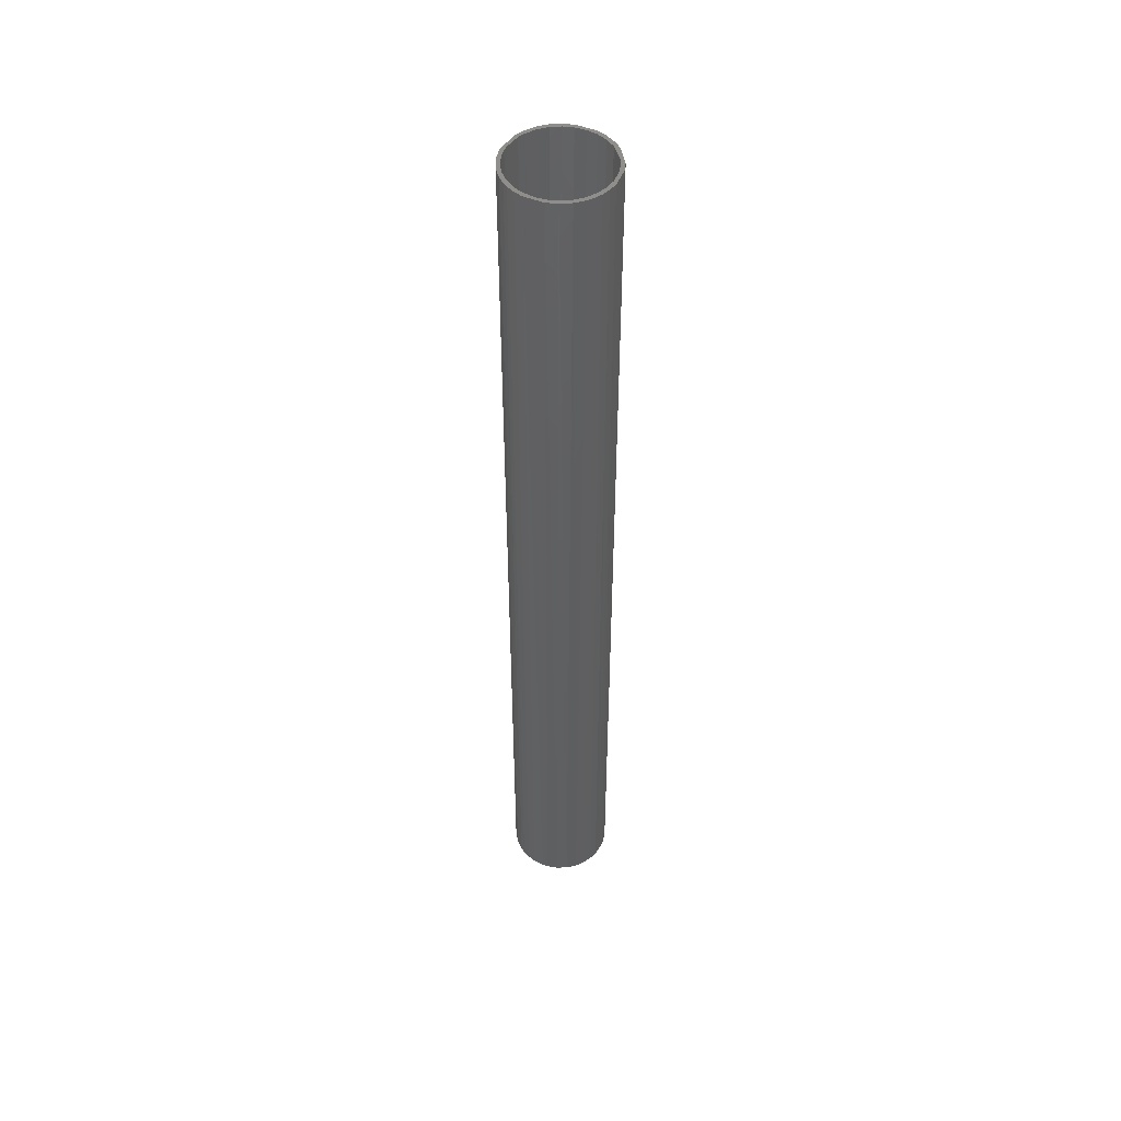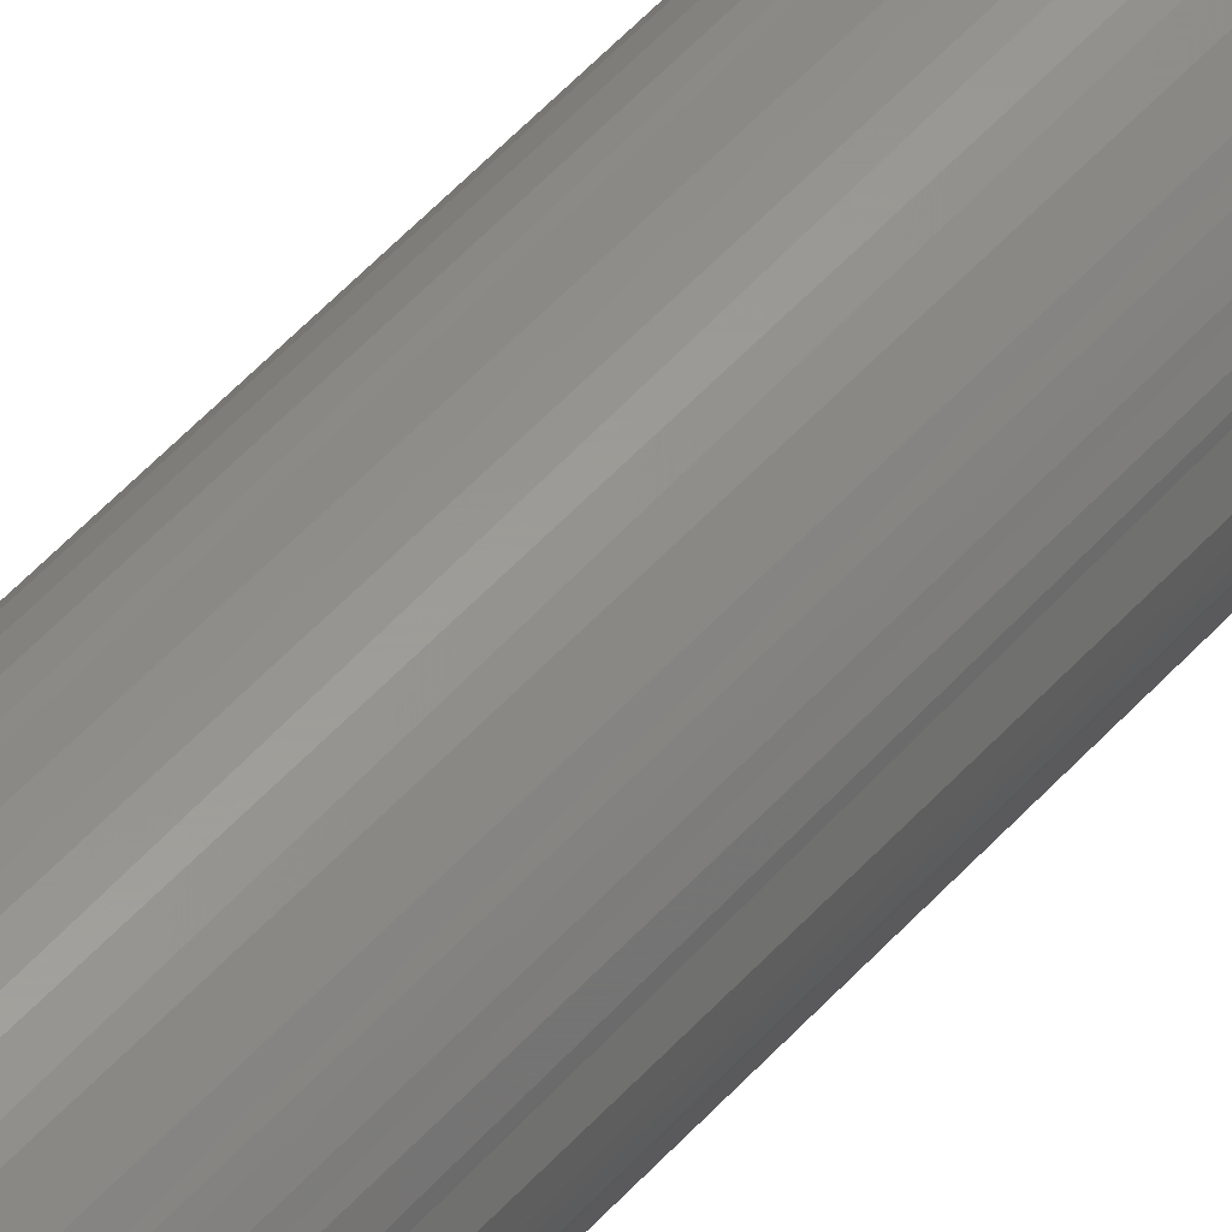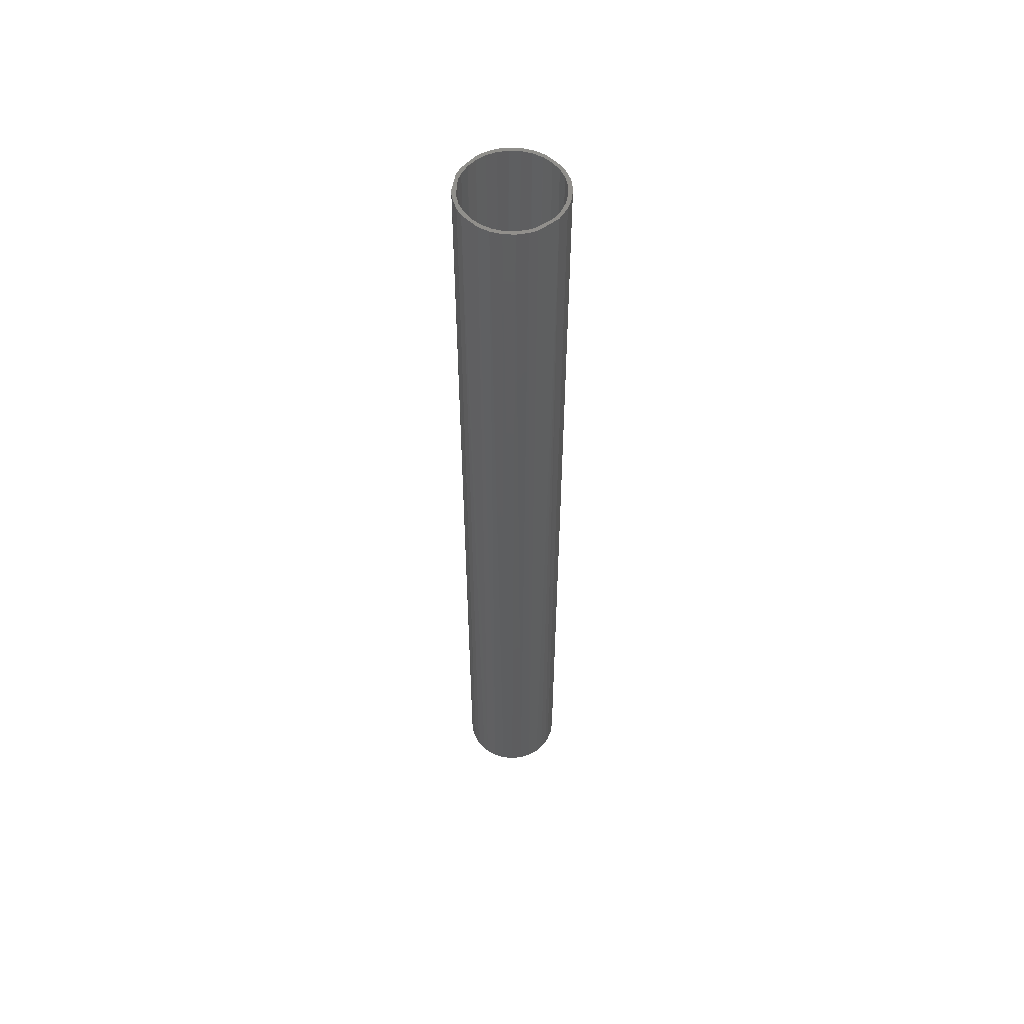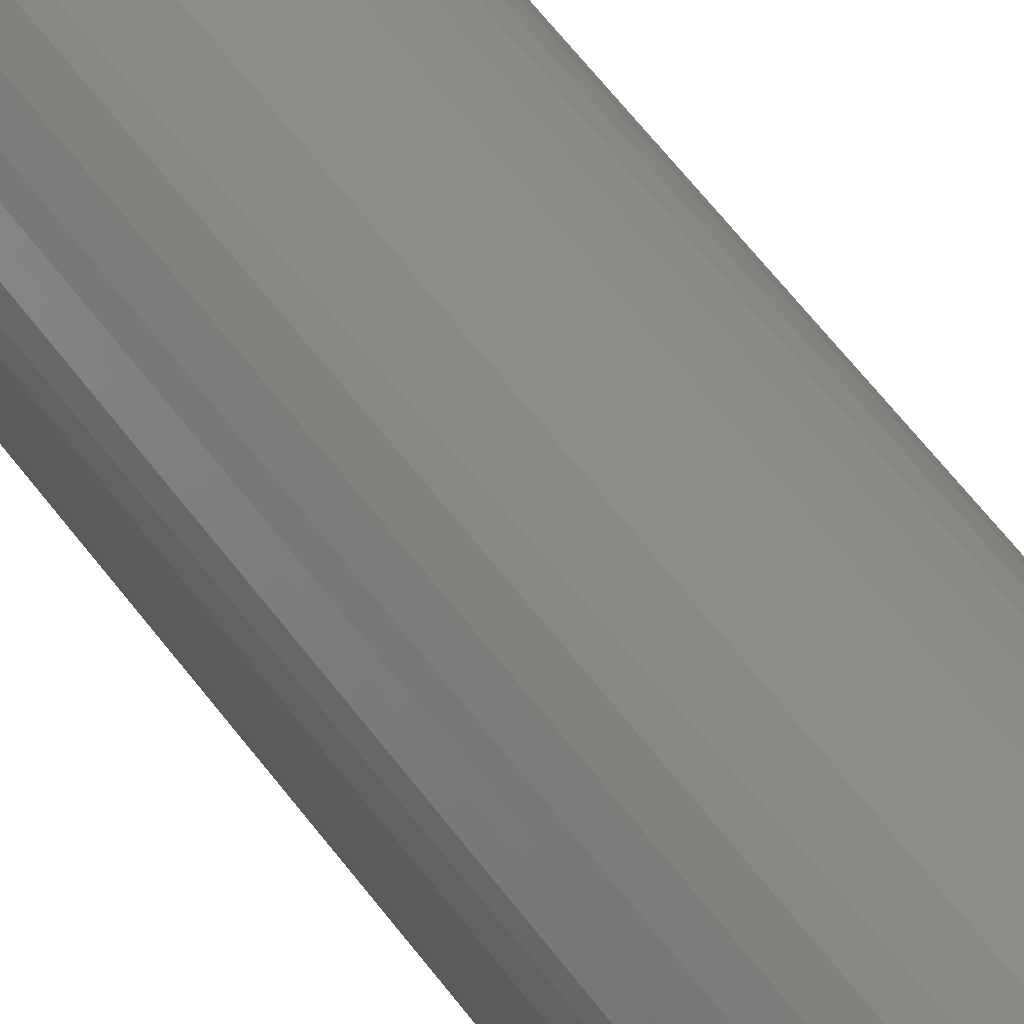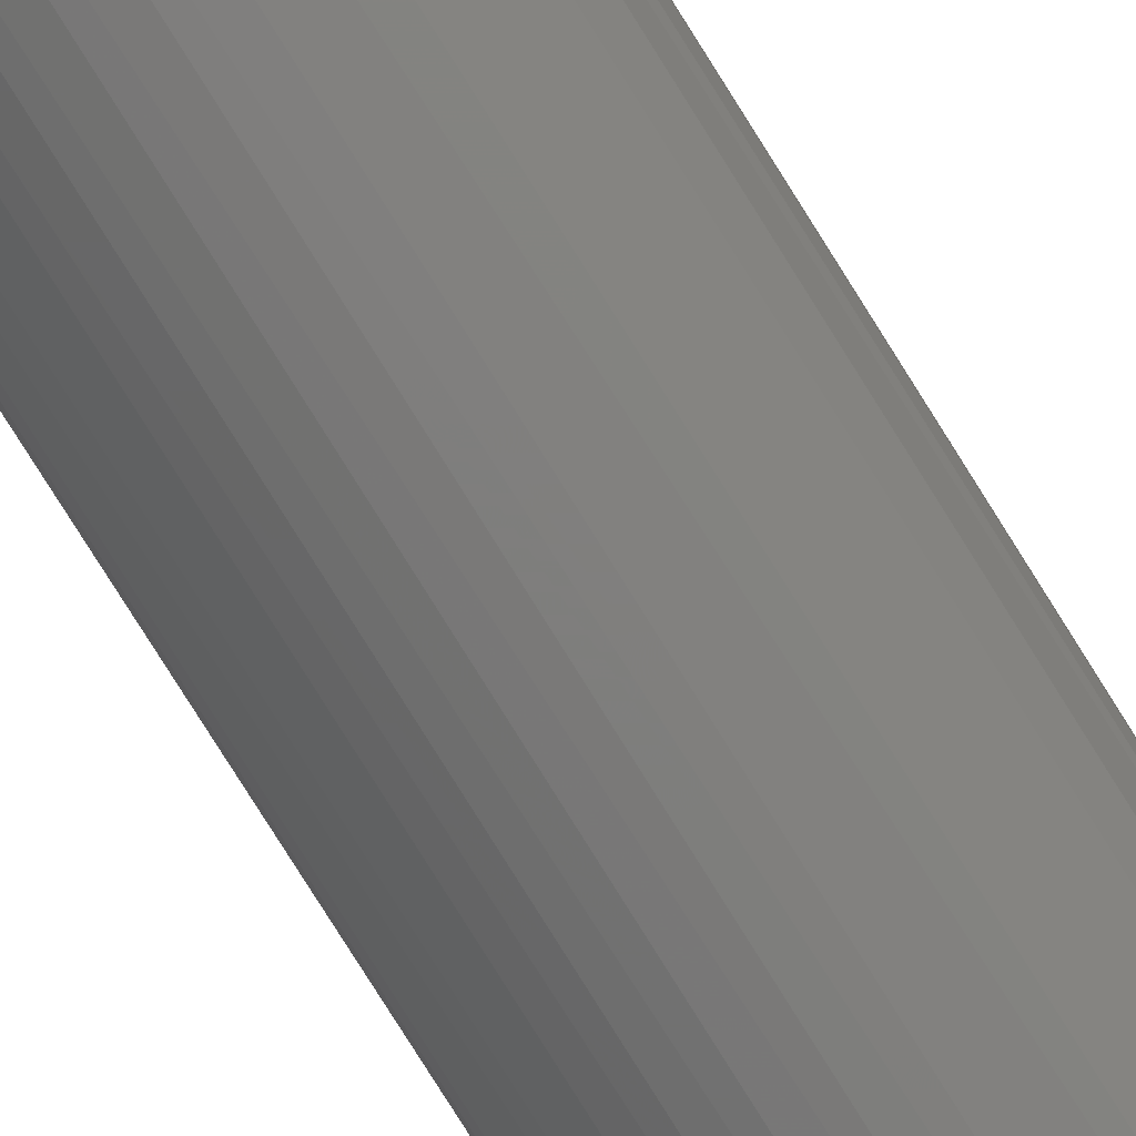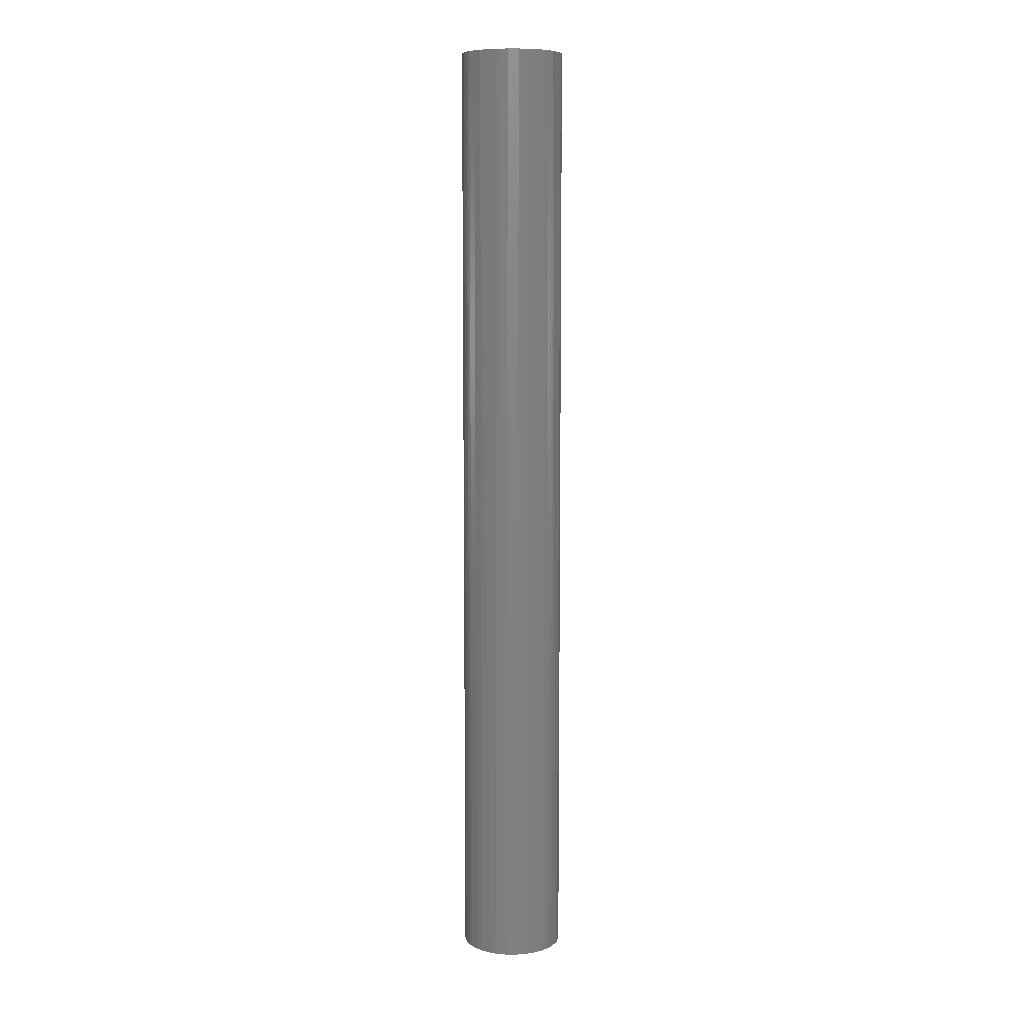
<metadata>
{"format":"stl","ext":"stl","renderer":"f3d","projection":"perspective","resolution":1024,"background":"white","views":[{"elev":48.8,"azim":-178.7,"up":"+Z"},{"elev":55.0,"azim":-138.7,"up":"+Y"},{"elev":55.2,"azim":21.5,"up":"+Z"},{"elev":46.1,"azim":148.4,"up":"+Y"},{"elev":-74.5,"azim":-148.4,"up":"+Y"},{"elev":8.6,"azim":-175.6,"up":"+Z"}]}
</metadata>
<code>
# stl→obj: 124 verts, 244 faces
v 0.01854 0.01957 0.003649
v 0.02505 -0.009979 0.003649
v 0.01515 0.02235 0.003649
v 0.007223 0.02602 0.003649
v 0.009994 0.02508 0.003649
v 0.02559 0.008621 0.003649
v 0.02684 0.002919 0.003649
v 0.02313 0.01392 0.003649
v 0.0215 0.01634 0.003649
v 0.02637 -0.005804 0.003649
v 0.02684 -0.002919 0.003649
v 0.02313 -0.01392 0.003649
v -0.004368 0.02664 0.003649
v 0.0196 -0.01857 0.003649
v 0.009994 -0.02508 0.003649
v 0.01515 -0.02235 0.003649
v 0.004368 -0.02664 0.003649
v 0.001462 0.02696 0.003649
v -0.009994 0.02508 0.003649
v -0.027 0 0.003649
v -0.01515 0.02235 0.003649
v -0.02559 0.008621 0.003649
v -0.02313 0.01392 0.003649
v -0.02637 0.005804 0.003649
v -0.0215 0.01634 0.003649
v -0.01854 0.01957 0.003649
v -0.009994 -0.02508 0.003649
v -0.007223 -0.02602 0.003649
v -0.01515 -0.02235 0.003649
v -0.001462 -0.02696 0.003649
v -0.02313 -0.01392 0.003649
v -0.02559 -0.008621 0.003649
v -0.02637 -0.005804 0.003649
v -0.01854 -0.01957 0.003649
v -0.0215 -0.01634 0.003649
v -0.02485 0.002703 0.008649
v -0.02269 -0.0105 0.008649
v -0.0199 -0.01513 0.008649
v -0.02369 -0.007983 0.008649
v -0.02485 -0.002703 0.008649
v -0.01619 -0.01905 0.008649
v 0.0199 0.01513 0.008649
v 0.01619 0.01905 0.008649
v -0.01171 -0.02209 0.008649
v -0.001353 -0.02496 0.008649
v -0.006688 -0.02409 0.008649
v -0.01403 0.02069 0.008649
v -0.01815 0.01719 0.008649
v -0.02142 0.01289 0.008649
v -0.02369 0.007983 0.008649
v 0.001353 0.02496 0.008649
v -0.004045 0.02467 0.008649
v -0.009253 0.02322 0.008649
v 0.01619 -0.01905 0.008649
v 0.01403 -0.02069 0.008649
v 0.009253 -0.02322 0.008649
v 0.004045 -0.02467 0.008649
v 0.02142 -0.01289 0.008649
v 0.02269 -0.0105 0.008649
v 0.01903 -0.01616 0.008649
v 0.02405 -0.006678 0.008649
v 0.02485 -0.002703 0.008649
v 0.02485 0.002703 0.008649
v 0.02442 0.005374 0.008649
v 0.02269 0.0105 0.008649
v 0.006688 0.02409 0.008649
v 0.01171 0.02209 0.008649
v 0.005796 -0.02633 0.5026
v 0.01132 -0.02447 0.5026
v -0.01132 0.02447 0.5026
v -0.01515 0.02235 0.5026
v -0.02313 -0.01392 0.5026
v 0.02559 -0.008621 0.5026
v -0.01515 -0.02235 0.5026
v 0.01515 0.02235 0.5026
v 0.02661 0.004362 0.5026
v -0.02055 0.01745 0.5026
v 0.01854 0.01957 0.5026
v 0.02692 -0.00146 0.5026
v -0.02313 0.01392 0.5026
v 0.02505 0.009979 0.5026
v 0.0196 -0.01857 0.5026
v -0.005796 0.02633 0.5026
v -3.035e-17 0.02696 0.5026
v 0 -0.02696 0.5026
v 0.0215 0.01634 0.5026
v -0.02661 0.004362 0.5026
v -0.027 0 0.5026
v -0.02505 -0.009979 0.5026
v 0.005796 0.02633 0.5026
v 0.01632 -0.02146 0.5026
v -0.01854 -0.01957 0.5026
v -0.005796 -0.02633 0.5026
v 0.005366 -0.02438 0.5026
v -0.02493 0.001351 0.5026
v 0 -0.02496 0.5026
v -0.02485 -0.002703 0.5026
v -0.005366 -0.02438 0.5026
v -0.01048 -0.02266 0.5026
v -0.01511 -0.01987 0.5026
v 0.01048 -0.02266 0.5026
v 0.01511 0.01987 0.5026
v -0.02206 0.01169 0.5026
v 0 0.02496 0.5026
v 0.01048 0.02266 0.5026
v 0.005366 0.02438 0.5026
v 0.02405 0.006678 0.5026
v 0.01815 -0.01719 0.5026
v 0.01903 0.01616 0.5026
v -0.005366 0.02438 0.5026
v -0.01048 0.02266 0.5026
v -0.01511 0.01987 0.5026
v 0.02493 0.001351 0.5026
v -0.01903 0.01616 0.5026
v 0.02206 0.01169 0.5026
v -0.02206 -0.01169 0.5026
v 0.02463 -0.004039 0.5026
v 0.02269 -0.0105 0.5026
v -0.01903 -0.01616 0.5026
v 0.01511 -0.01987 0.5026
v -0.02405 0.006678 0.5026
v 0.02369 -0.007983 0.5026
v 0.02313 0.01392 0.5026
v -0.01748 0.02058 0.5026
f 1 2 3
f 4 5 2
f 5 3 2
f 6 7 8
f 9 8 2
f 2 8 10
f 11 8 7
f 10 8 11
f 1 9 2
f 12 13 2
f 14 13 12
f 15 13 16
f 17 13 15
f 4 2 18
f 19 20 21
f 22 23 24
f 20 24 23
f 23 25 20
f 20 25 26
f 13 20 19
f 26 21 20
f 27 13 28
f 29 13 27
f 14 16 13
f 18 2 13
f 28 13 30
f 30 13 17
f 31 32 13
f 33 20 13
f 29 34 13
f 34 35 13
f 35 31 13
f 33 13 32
f 36 37 38
f 36 39 37
f 36 40 39
f 38 41 42
f 42 43 38
f 41 44 42
f 45 42 46
f 44 46 42
f 47 48 38
f 48 49 38
f 49 50 38
f 36 38 50
f 51 52 38
f 47 38 53
f 53 38 52
f 54 42 55
f 55 42 56
f 56 42 57
f 58 59 42
f 45 57 42
f 60 42 54
f 60 58 42
f 59 61 42
f 61 62 42
f 63 42 62
f 63 64 42
f 65 42 64
f 51 38 66
f 66 38 67
f 67 38 43
f 68 17 15
f 69 15 16
f 21 70 19
f 26 71 21
f 35 34 72
f 2 10 73
f 2 73 12
f 74 27 28
f 74 29 27
f 75 5 4
f 6 76 7
f 77 26 25
f 73 10 11
f 1 78 9
f 7 79 11
f 22 80 23
f 6 8 81
f 12 82 14
f 83 13 19
f 1 3 78
f 3 5 75
f 18 13 84
f 30 17 85
f 9 86 8
f 24 20 87
f 88 20 33
f 31 89 32
f 31 35 72
f 4 18 90
f 80 22 24
f 88 33 32
f 14 91 16
f 77 25 23
f 92 34 29
f 93 28 30
f 94 56 57
f 36 95 40
f 45 96 57
f 40 97 39
f 45 46 98
f 46 44 99
f 100 44 41
f 56 101 55
f 67 43 102
f 49 103 50
f 104 52 51
f 66 67 105
f 51 66 106
f 107 65 64
f 108 58 60
f 43 42 109
f 52 110 53
f 47 53 111
f 48 47 112
f 113 64 63
f 48 114 49
f 113 63 62
f 65 115 42
f 37 116 38
f 61 117 62
f 118 61 59
f 59 58 118
f 119 41 38
f 54 120 60
f 121 36 50
f 120 54 55
f 97 37 39
f 68 15 69
f 96 94 57
f 101 56 94
f 122 61 118
f 16 91 69
f 108 118 58
f 122 117 61
f 11 79 73
f 73 82 12
f 117 113 62
f 79 7 76
f 76 6 81
f 81 8 123
f 123 8 86
f 84 90 18
f 105 106 66
f 107 115 65
f 109 42 115
f 86 9 78
f 75 78 3
f 90 75 4
f 102 43 109
f 113 107 64
f 104 51 106
f 72 89 31
f 72 34 92
f 102 105 67
f 88 32 89
f 97 40 95
f 96 45 98
f 74 92 29
f 28 93 74
f 85 93 30
f 46 99 98
f 119 100 41
f 44 100 99
f 80 24 87
f 82 91 14
f 95 36 121
f 108 60 120
f 19 70 83
f 23 80 77
f 110 111 53
f 26 77 124
f 114 48 112
f 103 49 114
f 85 17 68
f 50 103 121
f 55 101 120
f 87 20 88
f 104 110 52
f 97 116 37
f 116 119 38
f 47 111 112
f 71 26 124
f 70 21 71
f 84 13 83
f 88 97 95
f 88 89 97
f 72 116 89
f 97 89 116
f 92 119 72
f 116 72 119
f 74 100 92
f 93 99 74
f 119 92 100
f 85 98 93
f 100 74 99
f 96 98 85
f 99 93 98
f 71 124 112
f 77 114 124
f 112 124 114
f 80 114 77
f 114 80 103
f 80 87 121
f 88 95 87
f 103 80 121
f 121 87 95
f 84 110 104
f 84 83 110
f 71 111 70
f 70 110 83
f 110 70 111
f 111 71 112
f 85 94 96
f 85 68 94
f 69 94 68
f 91 101 69
f 82 108 91
f 105 90 106
f 104 106 84
f 102 75 105
f 84 106 90
f 75 90 105
f 75 102 78
f 78 102 109
f 107 81 115
f 115 123 109
f 78 109 86
f 86 109 123
f 113 76 107
f 123 115 81
f 81 107 76
f 117 79 113
f 76 113 79
f 122 73 117
f 118 73 122
f 79 117 73
f 73 118 82
f 120 91 108
f 101 91 120
f 108 82 118
f 94 69 101

</code>
